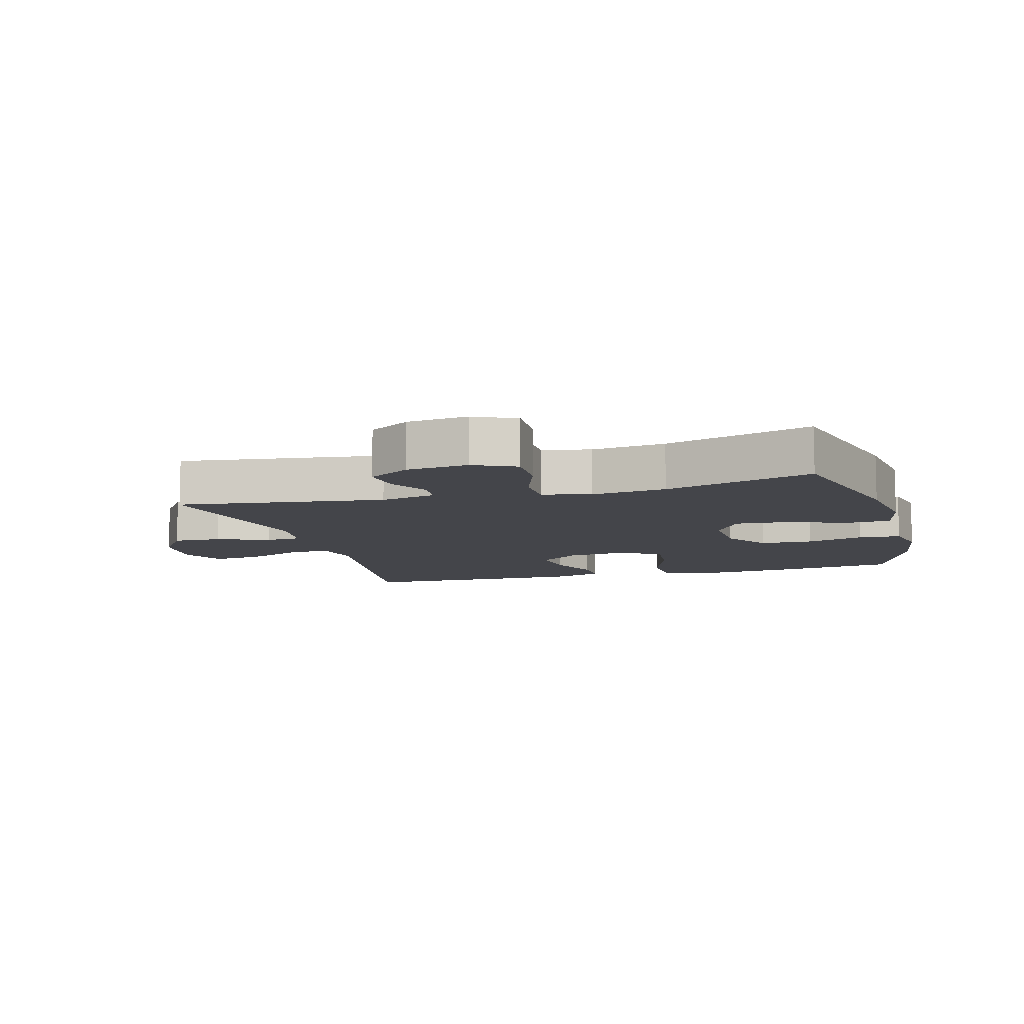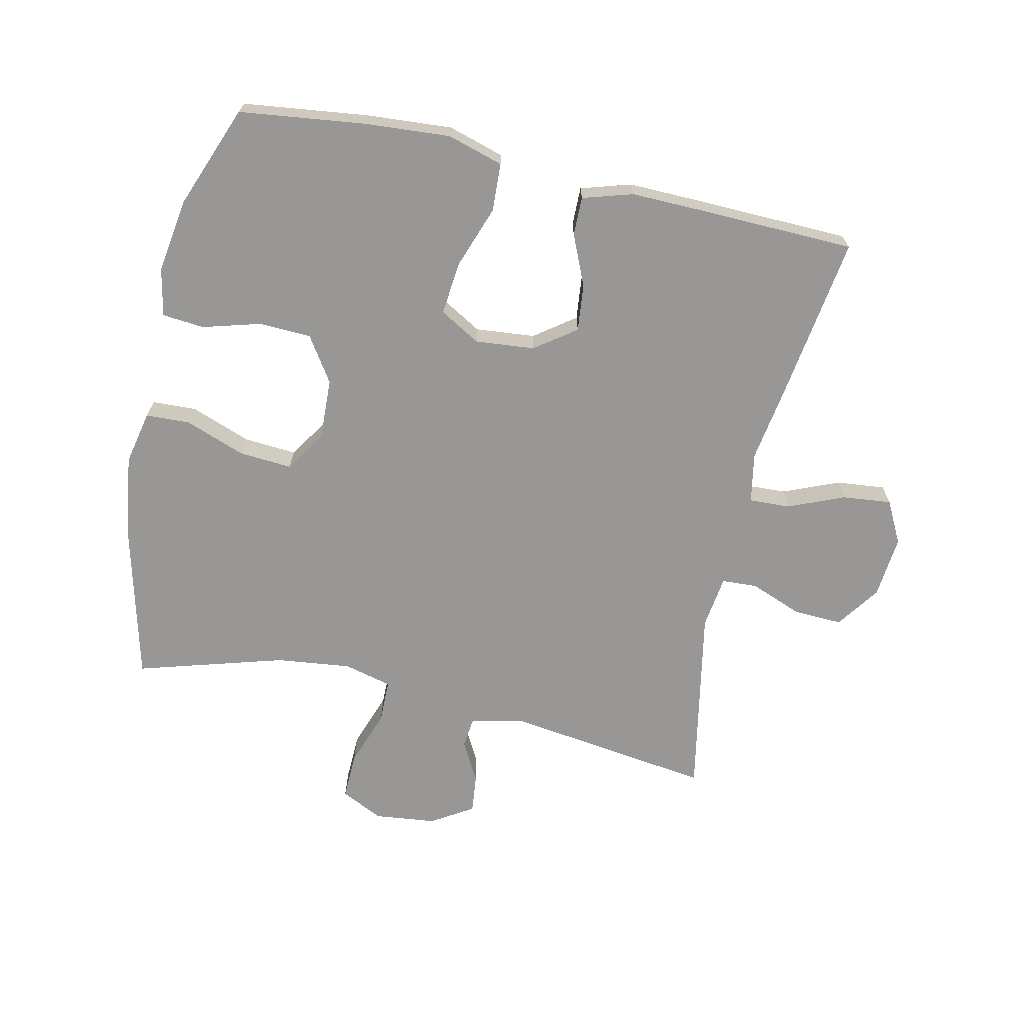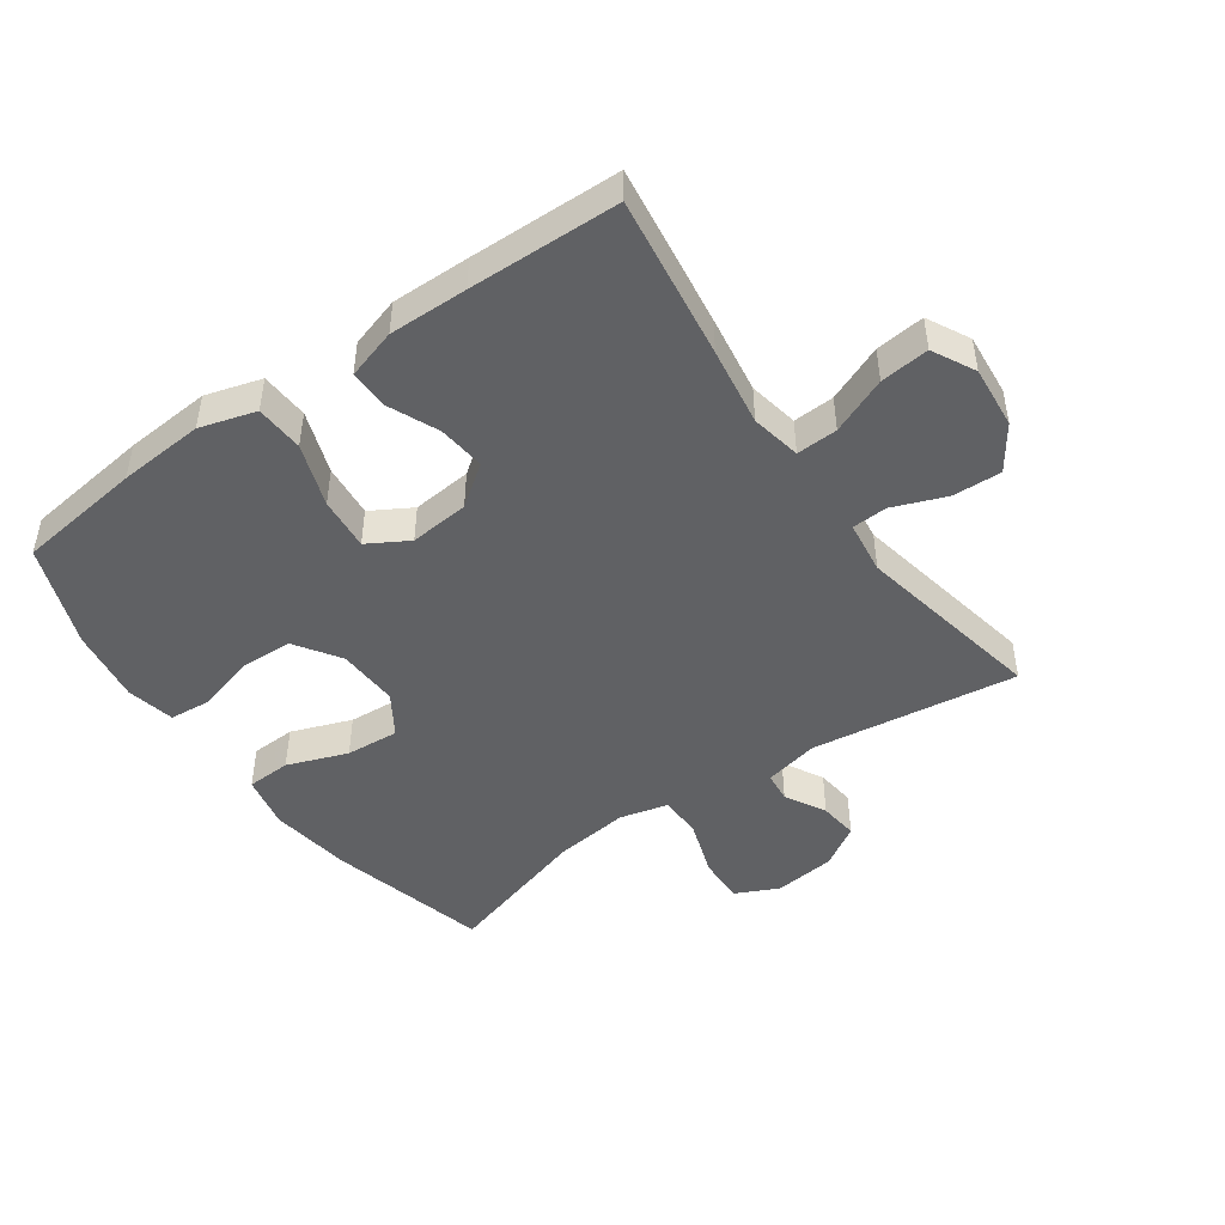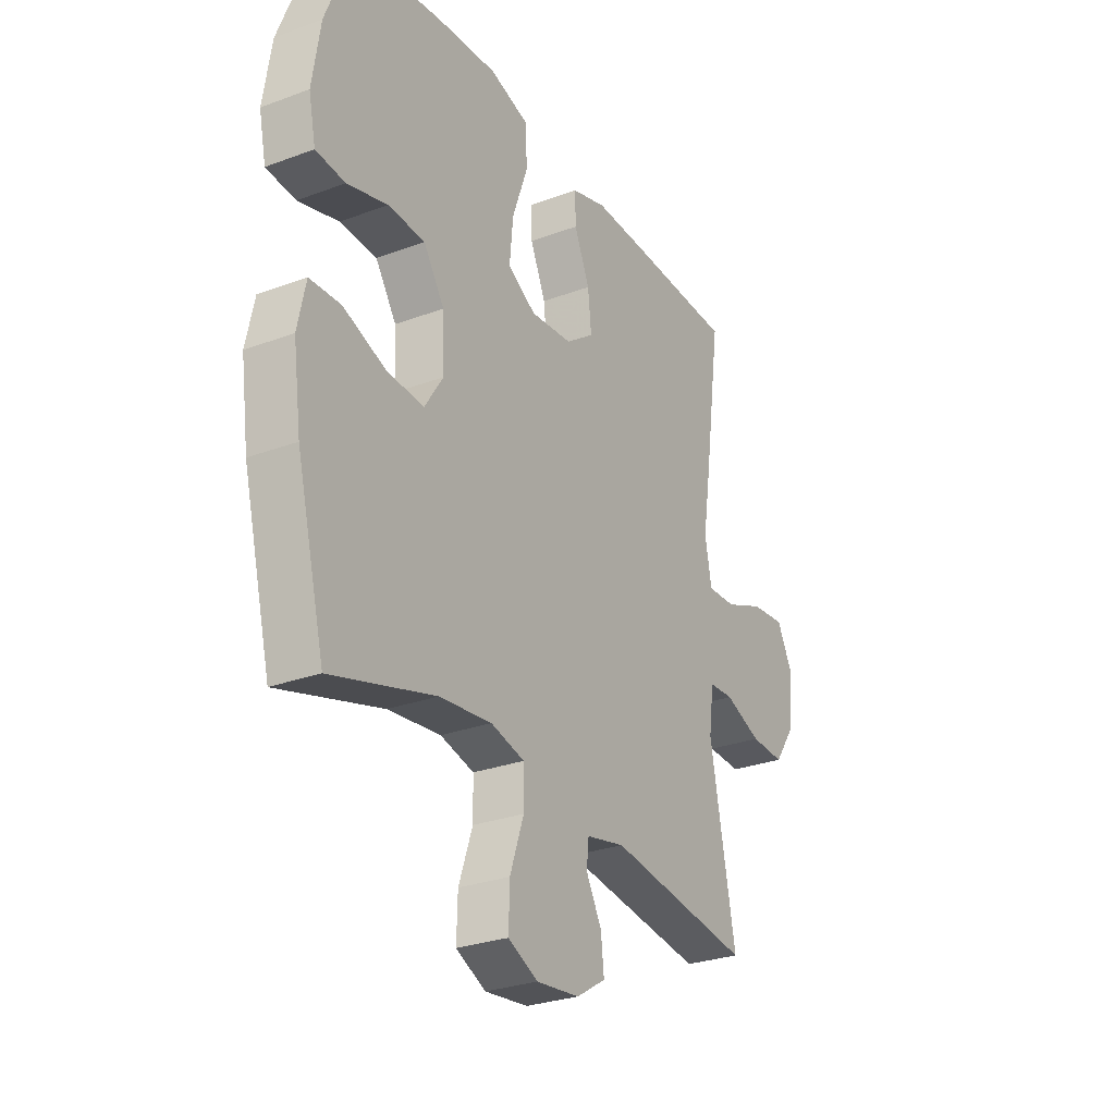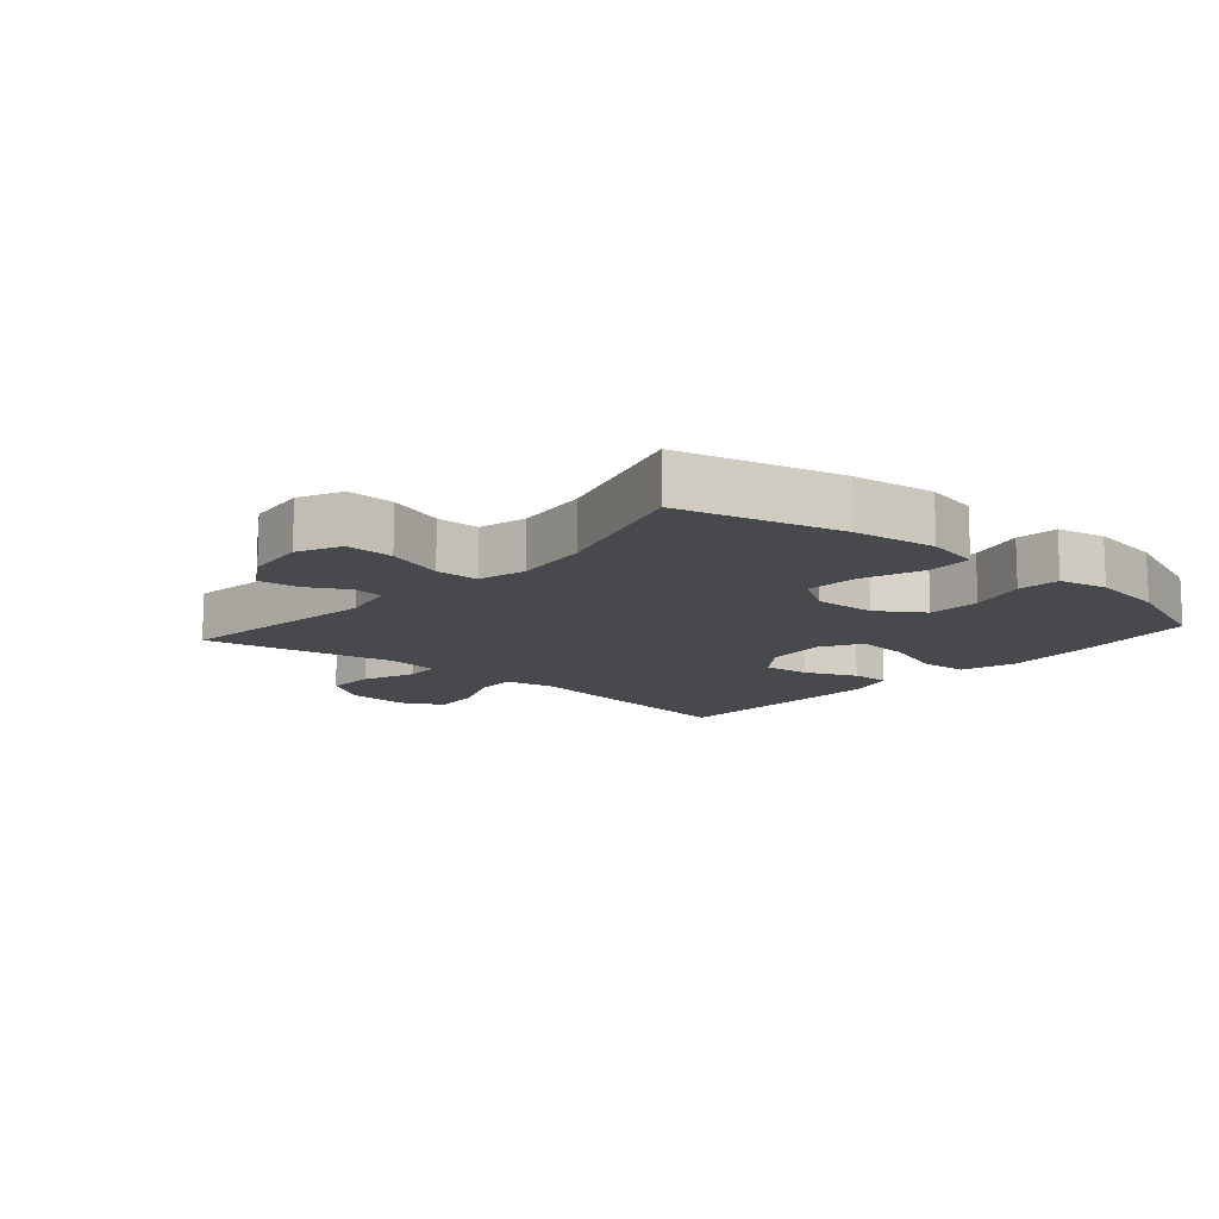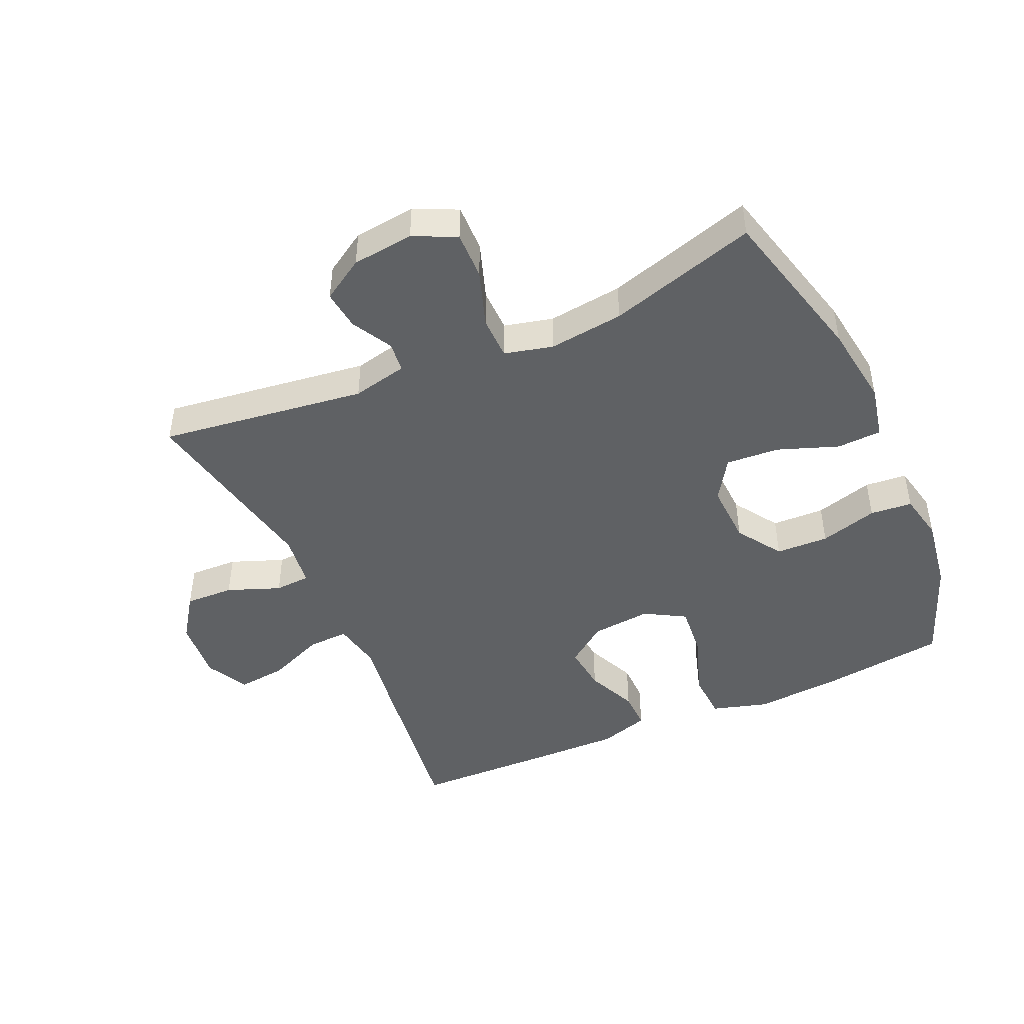
<metadata>
{"format":"obj","ext":"obj","renderer":"f3d","projection":"perspective","resolution":1024,"background":"white","views":[{"elev":-9.3,"azim":-164.3,"up":"+Y"},{"elev":-68.2,"azim":-12.6,"up":"+Y"},{"elev":-46.8,"azim":35.2,"up":"+Y"},{"elev":-28.3,"azim":-60.7,"up":"+Z"},{"elev":-12.5,"azim":-131.0,"up":"+Y"},{"elev":-46.0,"azim":-155.8,"up":"+Y"}]}
</metadata>
<code>
v 0.5 0.07 0.5
v 0.464 0.07 0.243
v 0.445 0.07 0.119
v 0.46 0.07 0.04
v 0.525 0.07 0.043
v 0.614 0.07 0.08
v 0.691 0.07 0.088
v 0.726 0.07 0.021
v 0.717 0.07 -0.078
v 0.669 0.07 -0.147
v 0.592 0.07 -0.144
v 0.509 0.07 -0.112
v 0.453 0.07 -0.115
v 0.442 0.07 -0.199
v 0.5 0.07 -0.5
v 0.175 0.07 -0.456
v 0.088 0.07 -0.475
v 0.083 0.07 -0.523
v 0.118 0.07 -0.587
v 0.125 0.07 -0.649
v 0.059 0.07 -0.69
v -0.038 0.07 -0.701
v -0.105 0.07 -0.669
v -0.103 0.07 -0.594
v -0.072 0.07 -0.504
v -0.073 0.07 -0.436
v -0.149 0.07 -0.417
v -0.267 0.07 -0.431
v -0.5 0.07 -0.5
v -0.564 0.07 -0.248
v -0.582 0.07 -0.118
v -0.564 0.07 -0.033
v -0.494 0.07 -0.03
v -0.399 0.07 -0.065
v -0.315 0.07 -0.071
v -0.273 0.07 -0.006
v -0.277 0.07 0.091
v -0.324 0.07 0.162
v -0.407 0.07 0.165
v -0.498 0.07 0.139
v -0.564 0.07 0.145
v -0.58 0.07 0.221
v -0.562 0.07 0.338
v -0.5 0.07 0.5
v -0.302 0.07 0.525
v -0.167 0.07 0.535
v -0.079 0.07 0.509
v -0.075 0.07 0.433
v -0.11 0.07 0.334
v -0.118 0.07 0.25
v -0.054 0.07 0.213
v 0.04 0.07 0.222
v 0.104 0.07 0.269
v 0.096 0.07 0.343
v 0.061 0.07 0.423
v 0.06 0.07 0.484
v 0.139 0.07 0.508
v 0.263 0.07 0.506
v 0.5 0 0.5
v 0.464 0 0.243
v 0.445 0 0.119
v 0.46 0 0.04
v 0.525 0 0.043
v 0.614 0 0.08
v 0.691 0 0.088
v 0.726 0 0.021
v 0.717 0 -0.078
v 0.669 0 -0.147
v 0.592 0 -0.144
v 0.509 0 -0.112
v 0.453 0 -0.115
v 0.442 0 -0.199
v 0.5 0 -0.5
v 0.175 0 -0.456
v 0.088 0 -0.475
v 0.083 0 -0.523
v 0.118 0 -0.587
v 0.125 0 -0.649
v 0.059 0 -0.69
v -0.038 0 -0.701
v -0.105 0 -0.669
v -0.103 0 -0.594
v -0.072 0 -0.504
v -0.073 0 -0.436
v -0.149 0 -0.417
v -0.267 0 -0.431
v -0.5 0 -0.5
v -0.564 0 -0.248
v -0.582 0 -0.118
v -0.564 0 -0.033
v -0.494 0 -0.03
v -0.399 0 -0.065
v -0.315 0 -0.071
v -0.273 0 -0.006
v -0.277 0 0.091
v -0.324 0 0.162
v -0.407 0 0.165
v -0.498 0 0.139
v -0.564 0 0.145
v -0.58 0 0.221
v -0.562 0 0.338
v -0.5 0 0.5
v -0.302 0 0.525
v -0.167 0 0.535
v -0.079 0 0.509
v -0.075 0 0.433
v -0.11 0 0.334
v -0.118 0 0.25
v -0.054 0 0.213
v 0.04 0 0.222
v 0.104 0 0.269
v 0.096 0 0.343
v 0.061 0 0.423
v 0.06 0 0.484
v 0.139 0 0.508
v 0.263 0 0.506
f 1 2 3
f 58 1 3
f 57 58 3
f 56 57 3
f 55 56 3
f 54 55 3
f 53 54 3 4
f 52 53 4
f 51 52 4
f 47 48 49
f 46 47 49
f 45 46 49
f 44 45 49
f 43 44 49
f 42 43 49
f 41 42 49
f 40 41 49
f 39 40 49
f 38 39 49 50
f 37 38 50 51
f 32 33 34
f 31 32 34
f 30 31 34
f 29 30 34
f 28 29 34
f 27 28 34 35
f 26 27 35 36
f 23 24 25
f 22 23 25
f 21 22 25
f 20 21 25
f 19 20 25
f 18 19 25
f 17 18 25 26
f 37 51 4
f 36 37 4
f 26 36 4
f 17 26 4
f 16 17 4
f 10 11 12
f 9 10 12
f 8 9 12
f 7 8 12
f 6 7 12
f 5 6 12
f 5 12 13
f 4 5 13
f 16 4 13 14
f 14 15 16
f 61 60 59
f 61 59 116
f 61 116 115
f 61 115 114
f 61 114 113
f 61 113 112
f 62 61 112 111
f 62 111 110
f 62 110 109
f 107 106 105
f 107 105 104
f 107 104 103
f 107 103 102
f 107 102 101
f 107 101 100
f 107 100 99
f 107 99 98
f 107 98 97
f 108 107 97 96
f 109 108 96 95
f 92 91 90
f 92 90 89
f 92 89 88
f 92 88 87
f 92 87 86
f 93 92 86 85
f 94 93 85 84
f 83 82 81
f 83 81 80
f 83 80 79
f 83 79 78
f 83 78 77
f 83 77 76
f 84 83 76 75
f 62 109 95
f 62 95 94
f 62 94 84
f 62 84 75
f 62 75 74
f 70 69 68
f 70 68 67
f 70 67 66
f 70 66 65
f 70 65 64
f 70 64 63
f 71 70 63
f 71 63 62
f 72 71 62 74
f 74 73 72
f 1 59 60 2
f 2 60 61 3
f 3 61 62 4
f 4 62 63 5
f 5 63 64 6
f 6 64 65 7
f 7 65 66 8
f 8 66 67 9
f 9 67 68 10
f 10 68 69 11
f 11 69 70 12
f 12 70 71 13
f 13 71 72 14
f 14 72 73 15
f 15 73 74 16
f 16 74 75 17
f 17 75 76 18
f 18 76 77 19
f 19 77 78 20
f 20 78 79 21
f 21 79 80 22
f 22 80 81 23
f 23 81 82 24
f 24 82 83 25
f 25 83 84 26
f 26 84 85 27
f 27 85 86 28
f 28 86 87 29
f 29 87 88 30
f 30 88 89 31
f 31 89 90 32
f 32 90 91 33
f 33 91 92 34
f 34 92 93 35
f 35 93 94 36
f 36 94 95 37
f 37 95 96 38
f 38 96 97 39
f 39 97 98 40
f 40 98 99 41
f 41 99 100 42
f 42 100 101 43
f 43 101 102 44
f 44 102 103 45
f 45 103 104 46
f 46 104 105 47
f 47 105 106 48
f 48 106 107 49
f 49 107 108 50
f 50 108 109 51
f 51 109 110 52
f 52 110 111 53
f 53 111 112 54
f 54 112 113 55
f 55 113 114 56
f 56 114 115 57
f 57 115 116 58
f 58 116 59 1

</code>
